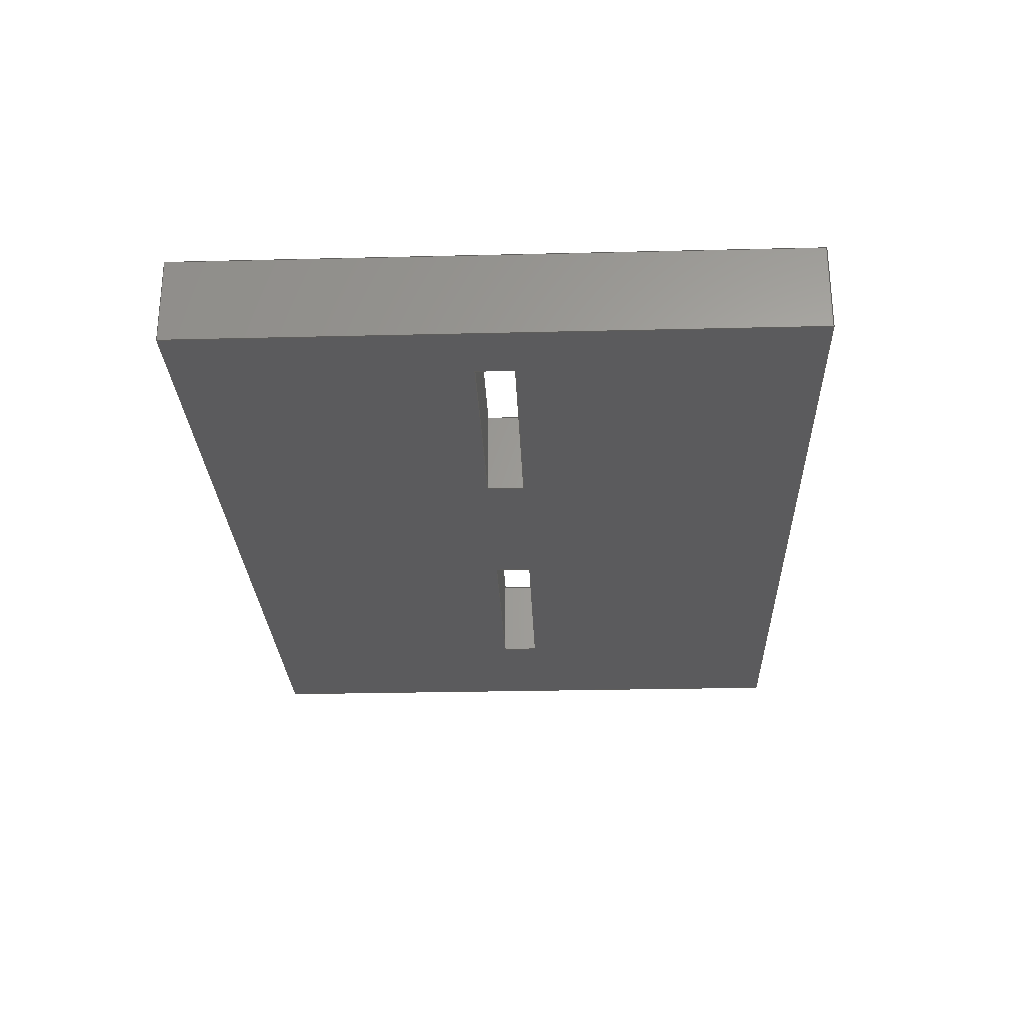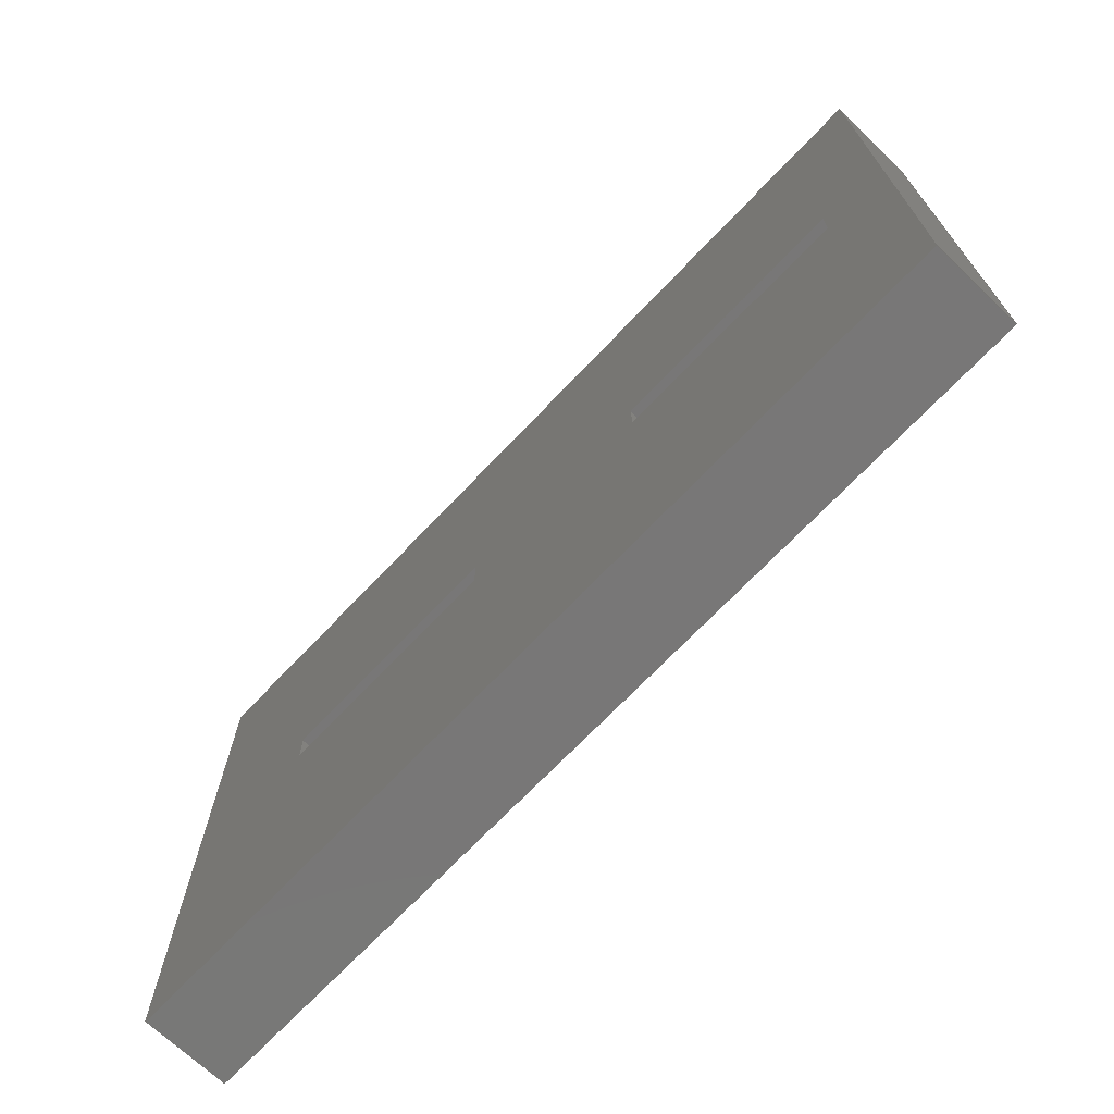
<metadata>
{"format":"step","ext":"step","renderer":"f3d","projection":"perspective","resolution":1024,"background":"white","views":[{"elev":-26.8,"azim":92.2,"up":"+Z"},{"elev":-70.1,"azim":46.5,"up":"+Y"}]}
</metadata>
<code>
ISO-10303-21;
DATA;
#1=PROPERTY_DEFINITION_REPRESENTATION(#5,#3);
#2=PROPERTY_DEFINITION_REPRESENTATION(#6,#4);
#3=REPRESENTATION('',(#7),#463);
#4=REPRESENTATION('',(#8),#463);
#5=PROPERTY_DEFINITION('pmi validation property','',#468);
#6=PROPERTY_DEFINITION('pmi validation property','',#468);
#7=VALUE_REPRESENTATION_ITEM('number of annotations',COUNT_MEASURE(0));
#8=VALUE_REPRESENTATION_ITEM('number of views',COUNT_MEASURE(0));
#9=SHAPE_REPRESENTATION_RELATIONSHIP('','',#305,#10);
#10=ADVANCED_BREP_SHAPE_REPRESENTATION('',(#303),#463);
#11=OVER_RIDING_STYLED_ITEM('',(#284),#279,#282);
#12=OVER_RIDING_STYLED_ITEM('',(#285),#280,#282);
#13=ORIENTED_EDGE('',*,*,#85,.F.);
#14=ORIENTED_EDGE('',*,*,#86,.F.);
#15=ORIENTED_EDGE('',*,*,#87,.T.);
#16=ORIENTED_EDGE('',*,*,#88,.T.);
#17=ORIENTED_EDGE('',*,*,#89,.T.);
#18=ORIENTED_EDGE('',*,*,#90,.F.);
#19=ORIENTED_EDGE('',*,*,#91,.F.);
#20=ORIENTED_EDGE('',*,*,#86,.T.);
#21=ORIENTED_EDGE('',*,*,#92,.T.);
#22=ORIENTED_EDGE('',*,*,#93,.F.);
#23=ORIENTED_EDGE('',*,*,#94,.F.);
#24=ORIENTED_EDGE('',*,*,#90,.T.);
#25=ORIENTED_EDGE('',*,*,#95,.F.);
#26=ORIENTED_EDGE('',*,*,#96,.F.);
#27=ORIENTED_EDGE('',*,*,#97,.T.);
#28=ORIENTED_EDGE('',*,*,#98,.T.);
#29=ORIENTED_EDGE('',*,*,#99,.T.);
#30=ORIENTED_EDGE('',*,*,#100,.F.);
#31=ORIENTED_EDGE('',*,*,#101,.F.);
#32=ORIENTED_EDGE('',*,*,#96,.T.);
#33=ORIENTED_EDGE('',*,*,#102,.T.);
#34=ORIENTED_EDGE('',*,*,#103,.F.);
#35=ORIENTED_EDGE('',*,*,#104,.F.);
#36=ORIENTED_EDGE('',*,*,#100,.T.);
#37=ORIENTED_EDGE('',*,*,#105,.F.);
#38=ORIENTED_EDGE('',*,*,#106,.F.);
#39=ORIENTED_EDGE('',*,*,#107,.T.);
#40=ORIENTED_EDGE('',*,*,#108,.T.);
#41=ORIENTED_EDGE('',*,*,#109,.T.);
#42=ORIENTED_EDGE('',*,*,#110,.F.);
#43=ORIENTED_EDGE('',*,*,#111,.F.);
#44=ORIENTED_EDGE('',*,*,#106,.T.);
#45=ORIENTED_EDGE('',*,*,#112,.T.);
#46=ORIENTED_EDGE('',*,*,#113,.F.);
#47=ORIENTED_EDGE('',*,*,#114,.F.);
#48=ORIENTED_EDGE('',*,*,#110,.T.);
#49=ORIENTED_EDGE('',*,*,#115,.F.);
#50=ORIENTED_EDGE('',*,*,#98,.F.);
#51=ORIENTED_EDGE('',*,*,#116,.T.);
#52=ORIENTED_EDGE('',*,*,#103,.T.);
#53=ORIENTED_EDGE('',*,*,#117,.F.);
#54=ORIENTED_EDGE('',*,*,#108,.F.);
#55=ORIENTED_EDGE('',*,*,#118,.T.);
#56=ORIENTED_EDGE('',*,*,#113,.T.);
#57=ORIENTED_EDGE('',*,*,#119,.F.);
#58=ORIENTED_EDGE('',*,*,#88,.F.);
#59=ORIENTED_EDGE('',*,*,#120,.T.);
#60=ORIENTED_EDGE('',*,*,#93,.T.);
#61=ORIENTED_EDGE('',*,*,#107,.F.);
#62=ORIENTED_EDGE('',*,*,#111,.T.);
#63=ORIENTED_EDGE('',*,*,#114,.T.);
#64=ORIENTED_EDGE('',*,*,#118,.F.);
#65=ORIENTED_EDGE('',*,*,#97,.F.);
#66=ORIENTED_EDGE('',*,*,#101,.T.);
#67=ORIENTED_EDGE('',*,*,#104,.T.);
#68=ORIENTED_EDGE('',*,*,#116,.F.);
#69=ORIENTED_EDGE('',*,*,#87,.F.);
#70=ORIENTED_EDGE('',*,*,#91,.T.);
#71=ORIENTED_EDGE('',*,*,#94,.T.);
#72=ORIENTED_EDGE('',*,*,#120,.F.);
#73=ORIENTED_EDGE('',*,*,#105,.T.);
#74=ORIENTED_EDGE('',*,*,#117,.T.);
#75=ORIENTED_EDGE('',*,*,#112,.F.);
#76=ORIENTED_EDGE('',*,*,#109,.F.);
#77=ORIENTED_EDGE('',*,*,#95,.T.);
#78=ORIENTED_EDGE('',*,*,#115,.T.);
#79=ORIENTED_EDGE('',*,*,#102,.F.);
#80=ORIENTED_EDGE('',*,*,#99,.F.);
#81=ORIENTED_EDGE('',*,*,#85,.T.);
#82=ORIENTED_EDGE('',*,*,#119,.T.);
#83=ORIENTED_EDGE('',*,*,#92,.F.);
#84=ORIENTED_EDGE('',*,*,#89,.F.);
#85=EDGE_CURVE('',#121,#122,#145,.T.);
#86=EDGE_CURVE('',#123,#121,#146,.T.);
#87=EDGE_CURVE('',#123,#124,#147,.T.);
#88=EDGE_CURVE('',#124,#122,#148,.T.);
#89=EDGE_CURVE('',#121,#125,#149,.T.);
#90=EDGE_CURVE('',#126,#125,#150,.T.);
#91=EDGE_CURVE('',#123,#126,#151,.T.);
#92=EDGE_CURVE('',#125,#127,#152,.T.);
#93=EDGE_CURVE('',#128,#127,#153,.T.);
#94=EDGE_CURVE('',#126,#128,#154,.T.);
#95=EDGE_CURVE('',#129,#130,#155,.T.);
#96=EDGE_CURVE('',#131,#129,#156,.T.);
#97=EDGE_CURVE('',#131,#132,#157,.T.);
#98=EDGE_CURVE('',#132,#130,#158,.T.);
#99=EDGE_CURVE('',#129,#133,#159,.T.);
#100=EDGE_CURVE('',#134,#133,#160,.T.);
#101=EDGE_CURVE('',#131,#134,#161,.T.);
#102=EDGE_CURVE('',#133,#135,#162,.T.);
#103=EDGE_CURVE('',#136,#135,#163,.T.);
#104=EDGE_CURVE('',#134,#136,#164,.T.);
#105=EDGE_CURVE('',#137,#138,#165,.T.);
#106=EDGE_CURVE('',#139,#137,#166,.T.);
#107=EDGE_CURVE('',#139,#140,#167,.T.);
#108=EDGE_CURVE('',#140,#138,#168,.T.);
#109=EDGE_CURVE('',#137,#141,#169,.T.);
#110=EDGE_CURVE('',#142,#141,#170,.T.);
#111=EDGE_CURVE('',#139,#142,#171,.T.);
#112=EDGE_CURVE('',#141,#143,#172,.T.);
#113=EDGE_CURVE('',#144,#143,#173,.T.);
#114=EDGE_CURVE('',#142,#144,#174,.T.);
#115=EDGE_CURVE('',#130,#135,#175,.T.);
#116=EDGE_CURVE('',#132,#136,#176,.T.);
#117=EDGE_CURVE('',#138,#143,#177,.T.);
#118=EDGE_CURVE('',#140,#144,#178,.T.);
#119=EDGE_CURVE('',#122,#127,#179,.T.);
#120=EDGE_CURVE('',#124,#128,#180,.T.);
#121=VERTEX_POINT('',#390);
#122=VERTEX_POINT('',#391);
#123=VERTEX_POINT('',#393);
#124=VERTEX_POINT('',#395);
#125=VERTEX_POINT('',#399);
#126=VERTEX_POINT('',#401);
#127=VERTEX_POINT('',#405);
#128=VERTEX_POINT('',#407);
#129=VERTEX_POINT('',#411);
#130=VERTEX_POINT('',#412);
#131=VERTEX_POINT('',#414);
#132=VERTEX_POINT('',#416);
#133=VERTEX_POINT('',#420);
#134=VERTEX_POINT('',#422);
#135=VERTEX_POINT('',#426);
#136=VERTEX_POINT('',#428);
#137=VERTEX_POINT('',#432);
#138=VERTEX_POINT('',#433);
#139=VERTEX_POINT('',#435);
#140=VERTEX_POINT('',#437);
#141=VERTEX_POINT('',#441);
#142=VERTEX_POINT('',#443);
#143=VERTEX_POINT('',#447);
#144=VERTEX_POINT('',#449);
#145=LINE('',#389,#181);
#146=LINE('',#392,#182);
#147=LINE('',#394,#183);
#148=LINE('',#396,#184);
#149=LINE('',#398,#185);
#150=LINE('',#400,#186);
#151=LINE('',#402,#187);
#152=LINE('',#404,#188);
#153=LINE('',#406,#189);
#154=LINE('',#408,#190);
#155=LINE('',#410,#191);
#156=LINE('',#413,#192);
#157=LINE('',#415,#193);
#158=LINE('',#417,#194);
#159=LINE('',#419,#195);
#160=LINE('',#421,#196);
#161=LINE('',#423,#197);
#162=LINE('',#425,#198);
#163=LINE('',#427,#199);
#164=LINE('',#429,#200);
#165=LINE('',#431,#201);
#166=LINE('',#434,#202);
#167=LINE('',#436,#203);
#168=LINE('',#438,#204);
#169=LINE('',#440,#205);
#170=LINE('',#442,#206);
#171=LINE('',#444,#207);
#172=LINE('',#446,#208);
#173=LINE('',#448,#209);
#174=LINE('',#450,#210);
#175=LINE('',#452,#211);
#176=LINE('',#453,#212);
#177=LINE('',#455,#213);
#178=LINE('',#456,#214);
#179=LINE('',#458,#215);
#180=LINE('',#459,#216);
#181=VECTOR('',#325,1);
#182=VECTOR('',#326,1);
#183=VECTOR('',#327,1);
#184=VECTOR('',#328,1);
#185=VECTOR('',#331,1);
#186=VECTOR('',#332,1);
#187=VECTOR('',#333,1);
#188=VECTOR('',#336,1);
#189=VECTOR('',#337,1);
#190=VECTOR('',#338,1);
#191=VECTOR('',#341,1);
#192=VECTOR('',#342,1);
#193=VECTOR('',#343,1);
#194=VECTOR('',#344,1);
#195=VECTOR('',#347,1);
#196=VECTOR('',#348,1);
#197=VECTOR('',#349,1);
#198=VECTOR('',#352,1);
#199=VECTOR('',#353,1);
#200=VECTOR('',#354,1);
#201=VECTOR('',#357,1);
#202=VECTOR('',#358,1);
#203=VECTOR('',#359,1);
#204=VECTOR('',#360,1);
#205=VECTOR('',#363,1);
#206=VECTOR('',#364,1);
#207=VECTOR('',#365,1);
#208=VECTOR('',#368,1);
#209=VECTOR('',#369,1);
#210=VECTOR('',#370,1);
#211=VECTOR('',#373,1);
#212=VECTOR('',#374,1);
#213=VECTOR('',#377,1);
#214=VECTOR('',#378,1);
#215=VECTOR('',#381,1);
#216=VECTOR('',#382,1);
#217=EDGE_LOOP('',(#13,#14,#15,#16));
#218=EDGE_LOOP('',(#17,#18,#19,#20));
#219=EDGE_LOOP('',(#21,#22,#23,#24));
#220=EDGE_LOOP('',(#25,#26,#27,#28));
#221=EDGE_LOOP('',(#29,#30,#31,#32));
#222=EDGE_LOOP('',(#33,#34,#35,#36));
#223=EDGE_LOOP('',(#37,#38,#39,#40));
#224=EDGE_LOOP('',(#41,#42,#43,#44));
#225=EDGE_LOOP('',(#45,#46,#47,#48));
#226=EDGE_LOOP('',(#49,#50,#51,#52));
#227=EDGE_LOOP('',(#53,#54,#55,#56));
#228=EDGE_LOOP('',(#57,#58,#59,#60));
#229=EDGE_LOOP('',(#61,#62,#63,#64));
#230=EDGE_LOOP('',(#65,#66,#67,#68));
#231=EDGE_LOOP('',(#69,#70,#71,#72));
#232=EDGE_LOOP('',(#73,#74,#75,#76));
#233=EDGE_LOOP('',(#77,#78,#79,#80));
#234=EDGE_LOOP('',(#81,#82,#83,#84));
#235=FACE_BOUND('',#217,.T.);
#236=FACE_BOUND('',#218,.T.);
#237=FACE_BOUND('',#219,.T.);
#238=FACE_BOUND('',#220,.T.);
#239=FACE_BOUND('',#221,.T.);
#240=FACE_BOUND('',#222,.T.);
#241=FACE_BOUND('',#223,.T.);
#242=FACE_BOUND('',#224,.T.);
#243=FACE_BOUND('',#225,.T.);
#244=FACE_BOUND('',#226,.T.);
#245=FACE_BOUND('',#227,.T.);
#246=FACE_BOUND('',#228,.T.);
#247=FACE_BOUND('',#229,.T.);
#248=FACE_BOUND('',#230,.T.);
#249=FACE_BOUND('',#231,.T.);
#250=FACE_BOUND('',#232,.T.);
#251=FACE_BOUND('',#233,.T.);
#252=FACE_BOUND('',#234,.T.);
#253=PLANE('',#307);
#254=PLANE('',#308);
#255=PLANE('',#309);
#256=PLANE('',#310);
#257=PLANE('',#311);
#258=PLANE('',#312);
#259=PLANE('',#313);
#260=PLANE('',#314);
#261=PLANE('',#315);
#262=PLANE('',#316);
#263=PLANE('',#317);
#264=PLANE('',#318);
#265=PLANE('',#319);
#266=PLANE('',#320);
#267=ADVANCED_FACE('',(#235),#253,.T.);
#268=ADVANCED_FACE('',(#236),#254,.F.);
#269=ADVANCED_FACE('',(#237),#255,.F.);
#270=ADVANCED_FACE('',(#238),#256,.T.);
#271=ADVANCED_FACE('',(#239),#257,.F.);
#272=ADVANCED_FACE('',(#240),#258,.F.);
#273=ADVANCED_FACE('',(#241),#259,.T.);
#274=ADVANCED_FACE('',(#242),#260,.F.);
#275=ADVANCED_FACE('',(#243),#261,.F.);
#276=ADVANCED_FACE('',(#244),#262,.T.);
#277=ADVANCED_FACE('',(#245),#263,.T.);
#278=ADVANCED_FACE('',(#246),#264,.T.);
#279=ADVANCED_FACE('',(#247,#248,#249),#265,.T.);
#280=ADVANCED_FACE('',(#250,#251,#252),#266,.F.);
#281=CLOSED_SHELL('',(#267,#268,#269,#270,#271,#272,#273,#274,#275,#276,
#277,#278,#279,#280));
#282=STYLED_ITEM('',(#283),#303);
#283=PRESENTATION_STYLE_ASSIGNMENT((#286));
#284=PRESENTATION_STYLE_ASSIGNMENT((#287));
#285=PRESENTATION_STYLE_ASSIGNMENT((#288));
#286=SURFACE_STYLE_USAGE(.BOTH.,#289);
#287=SURFACE_STYLE_USAGE(.BOTH.,#290);
#288=SURFACE_STYLE_USAGE(.BOTH.,#291);
#289=SURFACE_SIDE_STYLE('',(#292));
#290=SURFACE_SIDE_STYLE('',(#293));
#291=SURFACE_SIDE_STYLE('',(#294));
#292=SURFACE_STYLE_FILL_AREA(#295);
#293=SURFACE_STYLE_FILL_AREA(#296);
#294=SURFACE_STYLE_FILL_AREA(#297);
#295=FILL_AREA_STYLE('',(#298));
#296=FILL_AREA_STYLE('',(#299));
#297=FILL_AREA_STYLE('',(#300));
#298=FILL_AREA_STYLE_COLOUR('',#301);
#299=FILL_AREA_STYLE_COLOUR('',#302);
#300=FILL_AREA_STYLE_COLOUR('',#302);
#301=COLOUR_RGB('',0.9176,0.9176,0.9176);
#302=COLOUR_RGB('',0.7608,0.8392,0.9255);
#303=MANIFOLD_SOLID_BREP('carretera2',#281);
#304=SHAPE_DEFINITION_REPRESENTATION(#468,#305);
#305=SHAPE_REPRESENTATION('carretera2',(#306),#463);
#306=AXIS2_PLACEMENT_3D('',#387,#321,#322);
#307=AXIS2_PLACEMENT_3D('',#388,#323,#324);
#308=AXIS2_PLACEMENT_3D('',#397,#329,#330);
#309=AXIS2_PLACEMENT_3D('',#403,#334,#335);
#310=AXIS2_PLACEMENT_3D('',#409,#339,#340);
#311=AXIS2_PLACEMENT_3D('',#418,#345,#346);
#312=AXIS2_PLACEMENT_3D('',#424,#350,#351);
#313=AXIS2_PLACEMENT_3D('',#430,#355,#356);
#314=AXIS2_PLACEMENT_3D('',#439,#361,#362);
#315=AXIS2_PLACEMENT_3D('',#445,#366,#367);
#316=AXIS2_PLACEMENT_3D('',#451,#371,#372);
#317=AXIS2_PLACEMENT_3D('',#454,#375,#376);
#318=AXIS2_PLACEMENT_3D('',#457,#379,#380);
#319=AXIS2_PLACEMENT_3D('',#460,#383,#384);
#320=AXIS2_PLACEMENT_3D('',#461,#385,#386);
#321=DIRECTION('',(0,0,1));
#322=DIRECTION('',(1,0,0));
#323=DIRECTION('',(-1,0,0));
#324=DIRECTION('',(0,0,1));
#325=DIRECTION('',(0,1,0));
#326=DIRECTION('',(0,0,-1));
#327=DIRECTION('',(0,1,0));
#328=DIRECTION('',(0,0,-1));
#329=DIRECTION('',(0,-1,0));
#330=DIRECTION('',(0,0,-1));
#331=DIRECTION('',(-1,0,0));
#332=DIRECTION('',(0,0,-1));
#333=DIRECTION('',(-1,0,0));
#334=DIRECTION('',(-1,0,0));
#335=DIRECTION('',(0,0,1));
#336=DIRECTION('',(0,1,0));
#337=DIRECTION('',(0,0,-1));
#338=DIRECTION('',(0,1,0));
#339=DIRECTION('',(-1,0,0));
#340=DIRECTION('',(0,0,1));
#341=DIRECTION('',(0,1,0));
#342=DIRECTION('',(0,0,-1));
#343=DIRECTION('',(0,1,0));
#344=DIRECTION('',(0,0,-1));
#345=DIRECTION('',(0,-1,0));
#346=DIRECTION('',(0,0,-1));
#347=DIRECTION('',(-1,0,0));
#348=DIRECTION('',(0,0,-1));
#349=DIRECTION('',(-1,0,0));
#350=DIRECTION('',(-1,0,0));
#351=DIRECTION('',(0,0,1));
#352=DIRECTION('',(0,1,0));
#353=DIRECTION('',(0,0,-1));
#354=DIRECTION('',(0,1,0));
#355=DIRECTION('',(-1,-1.542e-16,0));
#356=DIRECTION('',(1.542e-16,-1,0));
#357=DIRECTION('',(-1.542e-16,1,0));
#358=DIRECTION('',(0,0,-1));
#359=DIRECTION('',(-1.542e-16,1,0));
#360=DIRECTION('',(0,0,-1));
#361=DIRECTION('',(0,1,0));
#362=DIRECTION('',(0,0,1));
#363=DIRECTION('',(1,0,0));
#364=DIRECTION('',(0,0,-1));
#365=DIRECTION('',(1,0,0));
#366=DIRECTION('',(-1,0,0));
#367=DIRECTION('',(0,0,1));
#368=DIRECTION('',(0,1,0));
#369=DIRECTION('',(0,0,-1));
#370=DIRECTION('',(0,1,0));
#371=DIRECTION('',(0,-1,0));
#372=DIRECTION('',(0,0,-1));
#373=DIRECTION('',(-1,0,0));
#374=DIRECTION('',(-1,0,0));
#375=DIRECTION('',(0,1,0));
#376=DIRECTION('',(0,0,1));
#377=DIRECTION('',(1,0,0));
#378=DIRECTION('',(1,0,0));
#379=DIRECTION('',(0,-1,0));
#380=DIRECTION('',(0,0,-1));
#381=DIRECTION('',(-1,0,0));
#382=DIRECTION('',(-1,0,0));
#383=DIRECTION('',(0,0,1));
#384=DIRECTION('',(1,0,0));
#385=DIRECTION('',(0,0,1));
#386=DIRECTION('',(1,0,0));
#387=CARTESIAN_POINT('',(0,0,0));
#388=CARTESIAN_POINT('',(0.3139,-0.1065,0.025));
#389=CARTESIAN_POINT('',(0.3139,-0.1065,0));
#390=CARTESIAN_POINT('',(0.3139,-0.1121,0));
#391=CARTESIAN_POINT('',(0.3139,-0.1009,0));
#392=CARTESIAN_POINT('',(0.3139,-0.1121,0.025));
#393=CARTESIAN_POINT('',(0.3139,-0.1121,0.025));
#394=CARTESIAN_POINT('',(0.3139,-0.1065,0.025));
#395=CARTESIAN_POINT('',(0.3139,-0.1009,0.025));
#396=CARTESIAN_POINT('',(0.3139,-0.1009,0.025));
#397=CARTESIAN_POINT('',(0.2789,-0.1121,0.025));
#398=CARTESIAN_POINT('',(0.2789,-0.1121,0));
#399=CARTESIAN_POINT('',(0.2439,-0.1121,0));
#400=CARTESIAN_POINT('',(0.2439,-0.1121,0.025));
#401=CARTESIAN_POINT('',(0.2439,-0.1121,0.025));
#402=CARTESIAN_POINT('',(0.2789,-0.1121,0.025));
#403=CARTESIAN_POINT('',(0.2439,-0.1065,0.025));
#404=CARTESIAN_POINT('',(0.2439,-0.1065,0));
#405=CARTESIAN_POINT('',(0.2439,-0.1009,0));
#406=CARTESIAN_POINT('',(0.2439,-0.1009,0.025));
#407=CARTESIAN_POINT('',(0.2439,-0.1009,0.025));
#408=CARTESIAN_POINT('',(0.2439,-0.1065,0.025));
#409=CARTESIAN_POINT('',(0.185,-0.1065,0.025));
#410=CARTESIAN_POINT('',(0.185,-0.1065,0));
#411=CARTESIAN_POINT('',(0.185,-0.1121,0));
#412=CARTESIAN_POINT('',(0.185,-0.1009,0));
#413=CARTESIAN_POINT('',(0.185,-0.1121,0.025));
#414=CARTESIAN_POINT('',(0.185,-0.1121,0.025));
#415=CARTESIAN_POINT('',(0.185,-0.1065,0.025));
#416=CARTESIAN_POINT('',(0.185,-0.1009,0.025));
#417=CARTESIAN_POINT('',(0.185,-0.1009,0.025));
#418=CARTESIAN_POINT('',(0.15,-0.1121,0.025));
#419=CARTESIAN_POINT('',(0.15,-0.1121,0));
#420=CARTESIAN_POINT('',(0.1151,-0.1121,0));
#421=CARTESIAN_POINT('',(0.1151,-0.1121,0.025));
#422=CARTESIAN_POINT('',(0.1151,-0.1121,0.025));
#423=CARTESIAN_POINT('',(0.15,-0.1121,0.025));
#424=CARTESIAN_POINT('',(0.1151,-0.1065,0.025));
#425=CARTESIAN_POINT('',(0.1151,-0.1065,0));
#426=CARTESIAN_POINT('',(0.1151,-0.1009,0));
#427=CARTESIAN_POINT('',(0.1151,-0.1009,0.025));
#428=CARTESIAN_POINT('',(0.1151,-0.1009,0.025));
#429=CARTESIAN_POINT('',(0.1151,-0.1065,0.025));
#430=CARTESIAN_POINT('',(0.07304,-0.1062,0.025));
#431=CARTESIAN_POINT('',(0.07304,-0.1062,0));
#432=CARTESIAN_POINT('',(0.07304,-0.1962,0));
#433=CARTESIAN_POINT('',(0.07304,-0.01616,0));
#434=CARTESIAN_POINT('',(0.07304,-0.1962,0.025));
#435=CARTESIAN_POINT('',(0.07304,-0.1962,0.025));
#436=CARTESIAN_POINT('',(0.07304,-0.1062,0.025));
#437=CARTESIAN_POINT('',(0.07304,-0.01616,0.025));
#438=CARTESIAN_POINT('',(0.07304,-0.01616,0.025));
#439=CARTESIAN_POINT('',(0.203,-0.1962,0.025));
#440=CARTESIAN_POINT('',(0.203,-0.1962,0));
#441=CARTESIAN_POINT('',(0.333,-0.1962,0));
#442=CARTESIAN_POINT('',(0.333,-0.1962,0.025));
#443=CARTESIAN_POINT('',(0.333,-0.1962,0.025));
#444=CARTESIAN_POINT('',(0.203,-0.1962,0.025));
#445=CARTESIAN_POINT('',(0.333,-0.1062,0.025));
#446=CARTESIAN_POINT('',(0.333,-0.1062,0));
#447=CARTESIAN_POINT('',(0.333,-0.01616,0));
#448=CARTESIAN_POINT('',(0.333,-0.01616,0.025));
#449=CARTESIAN_POINT('',(0.333,-0.01616,0.025));
#450=CARTESIAN_POINT('',(0.333,-0.1062,0.025));
#451=CARTESIAN_POINT('',(0.15,-0.1009,0.025));
#452=CARTESIAN_POINT('',(0.15,-0.1009,0));
#453=CARTESIAN_POINT('',(0.15,-0.1009,0.025));
#454=CARTESIAN_POINT('',(0.203,-0.01616,0.025));
#455=CARTESIAN_POINT('',(0.203,-0.01616,0));
#456=CARTESIAN_POINT('',(0.203,-0.01616,0.025));
#457=CARTESIAN_POINT('',(0.2789,-0.1009,0.025));
#458=CARTESIAN_POINT('',(0.2789,-0.1009,0));
#459=CARTESIAN_POINT('',(0.2789,-0.1009,0.025));
#460=CARTESIAN_POINT('',(-0.01696,-0.1062,0.025));
#461=CARTESIAN_POINT('',(-0.01696,-0.1062,0));
#462=MECHANICAL_DESIGN_GEOMETRIC_PRESENTATION_REPRESENTATION('',(#282,#11,
#12),#463);
#463=(
GEOMETRIC_REPRESENTATION_CONTEXT(3)
GLOBAL_UNCERTAINTY_ASSIGNED_CONTEXT((#464))
GLOBAL_UNIT_ASSIGNED_CONTEXT((#467,#466,#465))
REPRESENTATION_CONTEXT('carretera2','TOP_LEVEL_ASSEMBLY_PART')
);
#464=UNCERTAINTY_MEASURE_WITH_UNIT(LENGTH_MEASURE(5e-06),#467,
'DISTANCE_ACCURACY_VALUE','Maximum Tolerance applied to model');
#465=(
NAMED_UNIT(*)
SI_UNIT($,.STERADIAN.)
SOLID_ANGLE_UNIT()
);
#466=(
NAMED_UNIT(*)
PLANE_ANGLE_UNIT()
SI_UNIT($,.RADIAN.)
);
#467=(
LENGTH_UNIT()
NAMED_UNIT(*)
SI_UNIT($,.METRE.)
);
#468=PRODUCT_DEFINITION_SHAPE('','',#469);
#469=PRODUCT_DEFINITION('','',#471,#470);
#470=PRODUCT_DEFINITION_CONTEXT('',#477,'design');
#471=PRODUCT_DEFINITION_FORMATION_WITH_SPECIFIED_SOURCE('','',#473,
 .NOT_KNOWN.);
#472=PRODUCT_RELATED_PRODUCT_CATEGORY('','',(#473));
#473=PRODUCT('carretera2','carretera2','carretera2',(#475));
#474=PRODUCT_CATEGORY('','');
#475=PRODUCT_CONTEXT('',#477,'mechanical');
#476=APPLICATION_PROTOCOL_DEFINITION('international standard',
'automotive_design',2010,#477);
#477=APPLICATION_CONTEXT(
'core data for automotive mechanical design processes');
ENDSEC;
END-ISO-10303-21;

</code>
